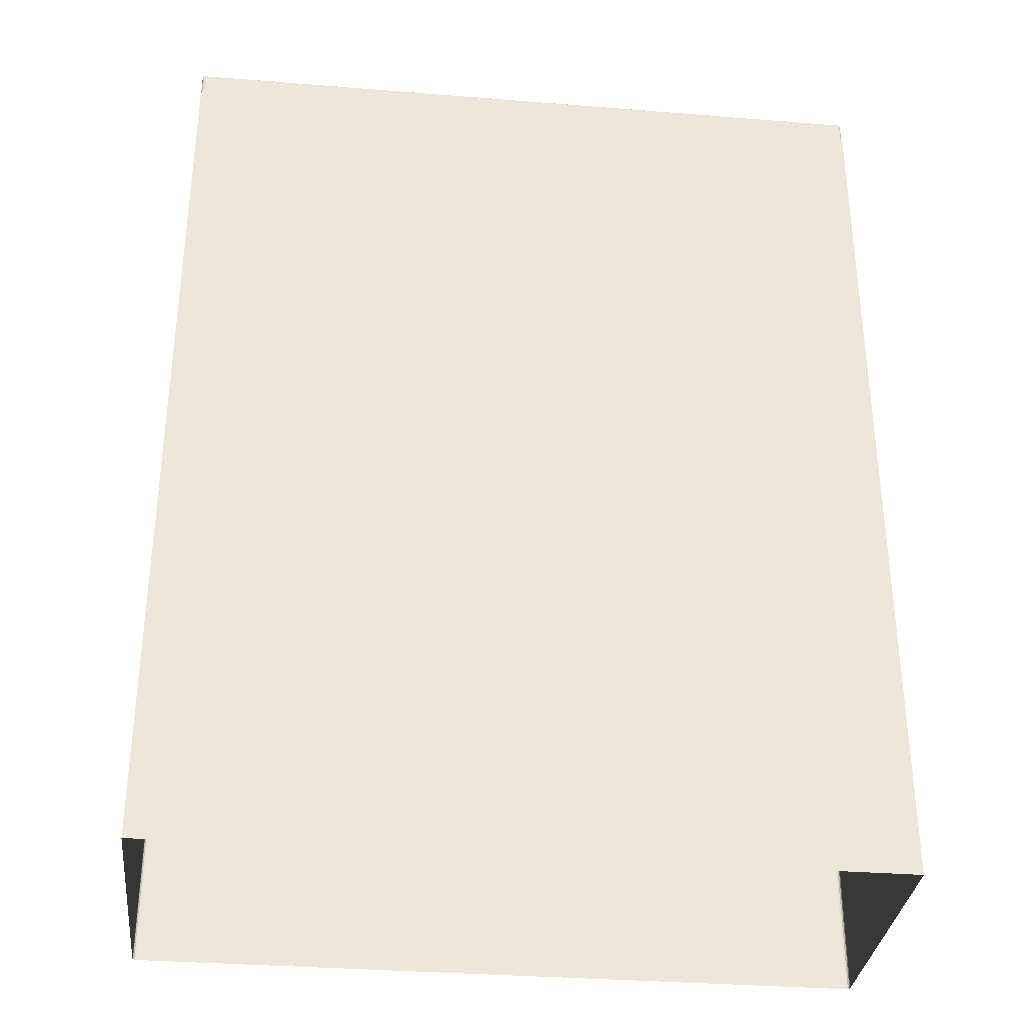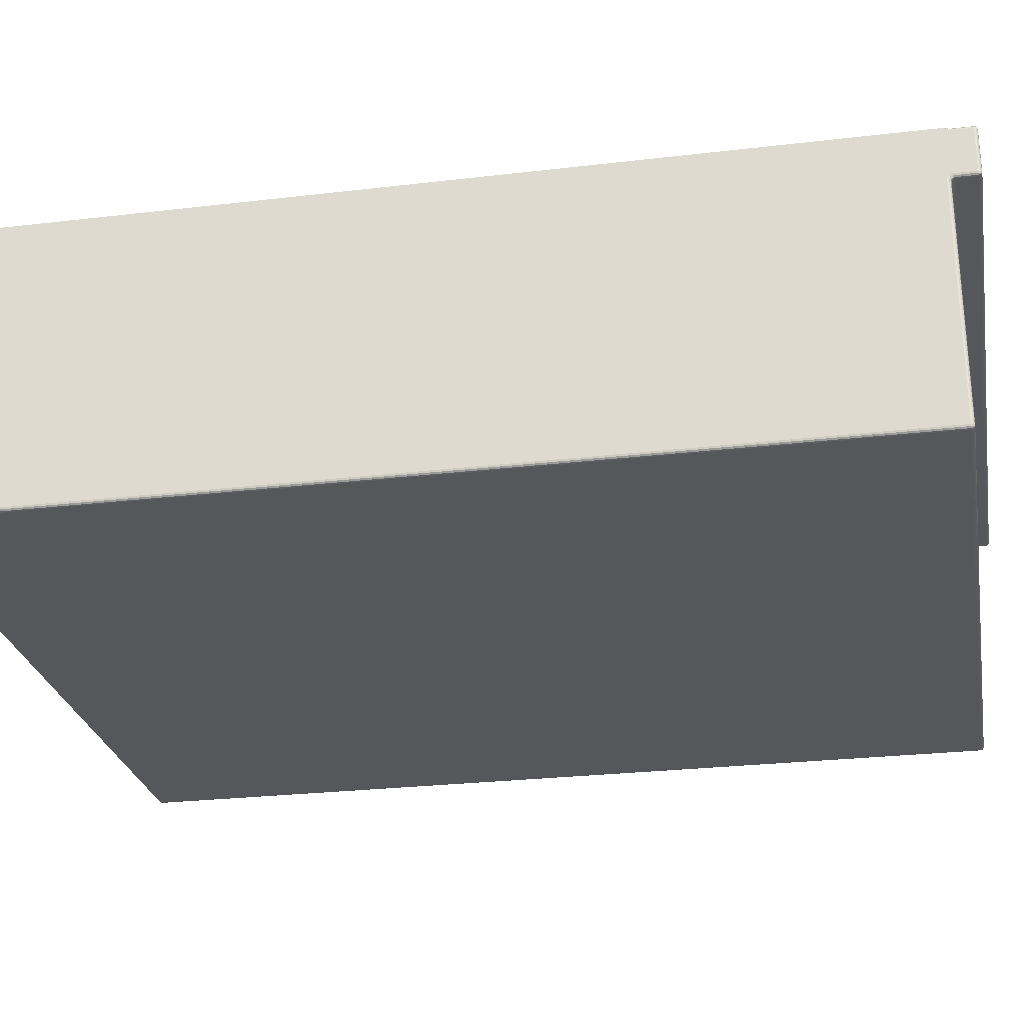
<metadata>
{"format":"obj","ext":"obj","renderer":"f3d","projection":"perspective","resolution":1024,"background":"white","views":[{"elev":-33.3,"azim":173.7,"up":"+Z"},{"elev":-26.5,"azim":-79.5,"up":"+Y"}]}
</metadata>
<code>
v -2.447 0.2215 -1.958
v -2.447 0.3602 -1.958
v -2.447 0.3602 -2.5
v -2.447 0.2215 -2.5
v -2.011 0.3903 -1.94
v -2.445 0.3903 -1.94
v -2.445 0.3642 -1.94
v -2.011 0.3642 -1.94
v -2.009 0.3923 -1.958
v -2.009 0.3642 -1.958
v -2.009 0.3642 -2.5
v -2.009 0.3923 -2.5
v -2.009 0.3642 -1.954
v -2.009 0.3903 -1.954
v -2.009 0.3903 -1.942
v -2.009 0.3642 -1.942
v -2.011 0.3923 -1.954
v -2.445 0.3923 -1.954
v -2.445 0.3923 -1.942
v -2.011 0.3923 -1.942
v -2.447 0.3642 -1.958
v -2.447 0.3923 -1.958
v -2.447 0.3923 -2.5
v -2.447 0.3642 -2.5
v -2.009 0.3602 -1.958
v -2.009 0.2215 -1.958
v -2.009 0.2215 -2.5
v -2.009 0.3602 -2.5
v -2.447 0.3923 -1.958
v -2.009 0.3923 -1.958
v -2.009 0.3923 -2.5
v -2.447 0.3923 -2.5
v -2.445 0.3622 -1.954
v -2.011 0.3622 -1.954
v -2.011 0.3622 -1.942
v -2.445 0.3622 -1.942
v -2.445 0.2195 -1.958
v -2.445 0.2195 -2.5
v -2.011 0.2195 -2.5
v -2.011 0.2195 -1.958
v -2.447 0.3903 -1.954
v -2.447 0.3642 -1.954
v -2.447 0.3642 -1.942
v -2.447 0.3903 -1.942
v -2.445 0.2195 -1.958
v -2.445 0.2198 -1.957
v -2.446 0.2201 -1.957
v -2.446 0.2198 -1.958
v -2.445 0.2198 -1.957
v -2.445 0.2205 -1.956
v -2.446 0.2206 -1.956
v -2.446 0.2201 -1.957
v -2.445 0.2215 -1.956
v -2.446 0.2215 -1.956
v -2.446 0.2206 -1.956
v -2.445 0.2205 -1.956
v -2.446 0.2215 -1.956
v -2.446 0.2215 -1.957
v -2.446 0.2206 -1.957
v -2.446 0.2206 -1.956
v -2.447 0.2215 -1.958
v -2.446 0.2205 -1.958
v -2.446 0.2206 -1.957
v -2.446 0.2215 -1.957
v -2.446 0.2205 -1.958
v -2.446 0.2198 -1.958
v -2.446 0.2201 -1.957
v -2.446 0.2206 -1.957
v -2.446 0.2201 -1.957
v -2.446 0.2206 -1.956
v -2.446 0.2206 -1.957
v -2.447 0.3903 -1.954
v -2.446 0.3912 -1.954
v -2.446 0.3916 -1.955
v -2.447 0.3909 -1.955
v -2.446 0.3912 -1.954
v -2.446 0.392 -1.954
v -2.446 0.392 -1.955
v -2.446 0.3916 -1.955
v -2.445 0.3923 -1.954
v -2.445 0.3923 -1.955
v -2.446 0.392 -1.955
v -2.446 0.392 -1.954
v -2.445 0.3923 -1.955
v -2.446 0.3923 -1.956
v -2.446 0.3919 -1.956
v -2.446 0.392 -1.955
v -2.447 0.3923 -1.958
v -2.447 0.3916 -1.956
v -2.446 0.3919 -1.956
v -2.446 0.3923 -1.956
v -2.447 0.3916 -1.956
v -2.447 0.3909 -1.955
v -2.446 0.3916 -1.955
v -2.446 0.3919 -1.956
v -2.446 0.3916 -1.955
v -2.446 0.392 -1.955
v -2.446 0.3919 -1.956
v -2.447 0.3602 -1.958
v -2.446 0.3602 -1.957
v -2.446 0.3616 -1.957
v -2.447 0.3616 -1.958
v -2.446 0.3602 -1.957
v -2.446 0.3602 -1.956
v -2.446 0.3614 -1.956
v -2.446 0.3616 -1.957
v -2.445 0.3602 -1.956
v -2.445 0.3612 -1.955
v -2.446 0.3614 -1.956
v -2.446 0.3602 -1.956
v -2.445 0.3612 -1.955
v -2.445 0.3619 -1.955
v -2.446 0.3622 -1.955
v -2.446 0.3614 -1.956
v -2.445 0.3622 -1.954
v -2.446 0.3625 -1.954
v -2.446 0.3622 -1.955
v -2.445 0.3619 -1.955
v -2.446 0.3625 -1.954
v -2.446 0.3632 -1.954
v -2.446 0.363 -1.955
v -2.446 0.3622 -1.955
v -2.447 0.3642 -1.954
v -2.447 0.3642 -1.955
v -2.446 0.363 -1.955
v -2.446 0.3632 -1.954
v -2.447 0.3642 -1.955
v -2.447 0.3642 -1.956
v -2.447 0.3629 -1.956
v -2.446 0.363 -1.955
v -2.447 0.3642 -1.958
v -2.447 0.3629 -1.958
v -2.447 0.3629 -1.956
v -2.447 0.3642 -1.956
v -2.447 0.3629 -1.958
v -2.447 0.3616 -1.958
v -2.446 0.3616 -1.957
v -2.447 0.3629 -1.956
v -2.446 0.3616 -1.957
v -2.446 0.3614 -1.956
v -2.446 0.3622 -1.955
v -2.446 0.363 -1.955
v -2.447 0.3629 -1.956
v -2.011 0.2195 -1.958
v -2.01 0.2198 -1.958
v -2.01 0.2201 -1.957
v -2.011 0.2198 -1.957
v -2.01 0.2198 -1.958
v -2.009 0.2205 -1.958
v -2.009 0.2206 -1.957
v -2.01 0.2201 -1.957
v -2.009 0.2215 -1.958
v -2.009 0.2215 -1.957
v -2.009 0.2206 -1.957
v -2.009 0.2205 -1.958
v -2.009 0.2215 -1.957
v -2.01 0.2215 -1.956
v -2.01 0.2206 -1.956
v -2.009 0.2206 -1.957
v -2.011 0.2215 -1.956
v -2.011 0.2205 -1.956
v -2.01 0.2206 -1.956
v -2.01 0.2215 -1.956
v -2.011 0.2205 -1.956
v -2.011 0.2198 -1.957
v -2.01 0.2201 -1.957
v -2.01 0.2206 -1.956
v -2.01 0.2201 -1.957
v -2.009 0.2206 -1.957
v -2.01 0.2206 -1.956
v -2.011 0.3923 -1.954
v -2.01 0.392 -1.954
v -2.01 0.392 -1.955
v -2.01 0.3923 -1.955
v -2.01 0.392 -1.954
v -2.009 0.3912 -1.954
v -2.009 0.3916 -1.955
v -2.01 0.392 -1.955
v -2.009 0.3903 -1.954
v -2.009 0.3909 -1.955
v -2.009 0.3916 -1.955
v -2.009 0.3912 -1.954
v -2.009 0.3909 -1.955
v -2.009 0.3916 -1.956
v -2.009 0.3919 -1.956
v -2.009 0.3916 -1.955
v -2.009 0.3923 -1.958
v -2.01 0.3923 -1.956
v -2.009 0.3919 -1.956
v -2.009 0.3916 -1.956
v -2.01 0.3923 -1.956
v -2.01 0.3923 -1.955
v -2.01 0.392 -1.955
v -2.009 0.3919 -1.956
v -2.01 0.392 -1.955
v -2.009 0.3916 -1.955
v -2.009 0.3919 -1.956
v -2.011 0.3622 -1.954
v -2.011 0.3619 -1.955
v -2.01 0.3622 -1.955
v -2.01 0.3625 -1.954
v -2.011 0.3619 -1.955
v -2.011 0.3612 -1.955
v -2.01 0.3614 -1.956
v -2.01 0.3622 -1.955
v -2.011 0.3602 -1.956
v -2.01 0.3602 -1.956
v -2.01 0.3614 -1.956
v -2.011 0.3612 -1.955
v -2.01 0.3602 -1.956
v -2.009 0.3602 -1.957
v -2.009 0.3616 -1.957
v -2.01 0.3614 -1.956
v -2.009 0.3602 -1.958
v -2.009 0.3616 -1.958
v -2.009 0.3616 -1.957
v -2.009 0.3602 -1.957
v -2.009 0.3616 -1.958
v -2.009 0.3629 -1.958
v -2.009 0.3629 -1.956
v -2.009 0.3616 -1.957
v -2.009 0.3642 -1.958
v -2.009 0.3642 -1.956
v -2.009 0.3629 -1.956
v -2.009 0.3629 -1.958
v -2.009 0.3642 -1.956
v -2.009 0.3642 -1.955
v -2.009 0.363 -1.955
v -2.009 0.3629 -1.956
v -2.009 0.3642 -1.954
v -2.009 0.3632 -1.954
v -2.009 0.363 -1.955
v -2.009 0.3642 -1.955
v -2.009 0.3632 -1.954
v -2.01 0.3625 -1.954
v -2.01 0.3622 -1.955
v -2.009 0.363 -1.955
v -2.01 0.3622 -1.955
v -2.01 0.3614 -1.956
v -2.009 0.3616 -1.957
v -2.009 0.3629 -1.956
v -2.009 0.363 -1.955
v -2.447 0.3903 -1.942
v -2.446 0.3903 -1.941
v -2.446 0.3912 -1.941
v -2.446 0.3913 -1.942
v -2.446 0.3903 -1.941
v -2.446 0.3903 -1.94
v -2.446 0.3912 -1.941
v -2.446 0.3912 -1.941
v -2.445 0.3903 -1.94
v -2.445 0.3913 -1.94
v -2.446 0.3912 -1.941
v -2.446 0.3903 -1.94
v -2.445 0.3913 -1.94
v -2.445 0.392 -1.941
v -2.446 0.3917 -1.941
v -2.446 0.3912 -1.941
v -2.445 0.3923 -1.942
v -2.446 0.392 -1.942
v -2.446 0.3917 -1.941
v -2.445 0.392 -1.941
v -2.446 0.392 -1.942
v -2.446 0.3913 -1.942
v -2.446 0.3912 -1.941
v -2.446 0.3917 -1.941
v -2.446 0.3912 -1.941
v -2.446 0.3912 -1.941
v -2.446 0.3917 -1.941
v -2.447 0.3642 -1.942
v -2.446 0.3632 -1.942
v -2.446 0.3633 -1.941
v -2.446 0.3642 -1.941
v -2.446 0.3632 -1.942
v -2.446 0.3625 -1.942
v -2.446 0.3628 -1.941
v -2.446 0.3633 -1.941
v -2.445 0.3622 -1.942
v -2.445 0.3625 -1.941
v -2.446 0.3628 -1.941
v -2.446 0.3625 -1.942
v -2.445 0.3625 -1.941
v -2.445 0.3632 -1.94
v -2.446 0.3633 -1.941
v -2.446 0.3628 -1.941
v -2.445 0.3642 -1.94
v -2.446 0.3642 -1.94
v -2.446 0.3633 -1.941
v -2.445 0.3632 -1.94
v -2.446 0.3642 -1.94
v -2.446 0.3642 -1.941
v -2.446 0.3633 -1.941
v -2.446 0.3633 -1.941
v -2.446 0.3633 -1.941
v -2.446 0.3628 -1.941
v -2.446 0.3633 -1.941
v -2.011 0.3923 -1.942
v -2.011 0.392 -1.941
v -2.01 0.3917 -1.941
v -2.01 0.392 -1.942
v -2.011 0.392 -1.941
v -2.011 0.3913 -1.94
v -2.01 0.3912 -1.941
v -2.01 0.3917 -1.941
v -2.011 0.3903 -1.94
v -2.01 0.3903 -1.94
v -2.01 0.3912 -1.941
v -2.011 0.3913 -1.94
v -2.01 0.3903 -1.94
v -2.009 0.3903 -1.941
v -2.009 0.3912 -1.941
v -2.01 0.3912 -1.941
v -2.009 0.3903 -1.942
v -2.009 0.3913 -1.942
v -2.009 0.3912 -1.941
v -2.009 0.3903 -1.941
v -2.009 0.3913 -1.942
v -2.01 0.392 -1.942
v -2.01 0.3917 -1.941
v -2.009 0.3912 -1.941
v -2.01 0.3917 -1.941
v -2.01 0.3912 -1.941
v -2.009 0.3912 -1.941
v -2.011 0.3622 -1.942
v -2.01 0.3625 -1.942
v -2.01 0.3628 -1.941
v -2.011 0.3625 -1.941
v -2.01 0.3625 -1.942
v -2.009 0.3632 -1.942
v -2.009 0.3633 -1.941
v -2.01 0.3628 -1.941
v -2.009 0.3642 -1.942
v -2.009 0.3642 -1.941
v -2.009 0.3633 -1.941
v -2.009 0.3632 -1.942
v -2.009 0.3642 -1.941
v -2.01 0.3642 -1.94
v -2.01 0.3633 -1.941
v -2.009 0.3633 -1.941
v -2.011 0.3642 -1.94
v -2.011 0.3632 -1.94
v -2.01 0.3633 -1.941
v -2.01 0.3642 -1.94
v -2.011 0.3632 -1.94
v -2.011 0.3625 -1.941
v -2.01 0.3628 -1.941
v -2.01 0.3633 -1.941
v -2.01 0.3628 -1.941
v -2.009 0.3633 -1.941
v -2.01 0.3633 -1.941
v -2.011 0.2215 -1.956
v -2.445 0.2215 -1.956
v -2.445 0.2205 -1.956
v -2.011 0.2205 -1.956
v -2.011 0.2205 -1.956
v -2.445 0.2205 -1.956
v -2.445 0.2198 -1.957
v -2.011 0.2198 -1.957
v -2.011 0.2198 -1.957
v -2.445 0.2198 -1.957
v -2.445 0.2195 -1.958
v -2.011 0.2195 -1.958
v -2.447 0.3602 -1.958
v -2.447 0.2215 -1.958
v -2.446 0.2215 -1.957
v -2.446 0.3602 -1.957
v -2.446 0.3602 -1.957
v -2.446 0.2215 -1.957
v -2.446 0.2215 -1.956
v -2.446 0.3602 -1.956
v -2.446 0.3602 -1.956
v -2.446 0.2215 -1.956
v -2.445 0.2215 -1.956
v -2.445 0.3602 -1.956
v -2.447 0.3909 -1.955
v -2.447 0.3642 -1.955
v -2.447 0.3916 -1.956
v -2.447 0.3642 -1.956
v -2.446 0.3923 -1.956
v -2.01 0.3923 -1.956
v -2.445 0.3923 -1.955
v -2.01 0.3923 -1.955
v -2.011 0.3622 -1.954
v -2.445 0.3622 -1.954
v -2.445 0.3619 -1.955
v -2.011 0.3619 -1.955
v -2.011 0.3619 -1.955
v -2.445 0.3619 -1.955
v -2.445 0.3612 -1.955
v -2.011 0.3612 -1.955
v -2.011 0.3612 -1.955
v -2.445 0.3612 -1.955
v -2.445 0.3602 -1.956
v -2.011 0.3602 -1.956
v -2.011 0.3602 -1.956
v -2.011 0.2215 -1.956
v -2.01 0.2215 -1.956
v -2.01 0.3602 -1.956
v -2.01 0.3602 -1.956
v -2.01 0.2215 -1.956
v -2.009 0.2215 -1.957
v -2.009 0.3602 -1.957
v -2.009 0.3602 -1.957
v -2.009 0.2215 -1.957
v -2.009 0.2215 -1.958
v -2.009 0.3602 -1.958
v -2.009 0.3642 -1.955
v -2.009 0.3909 -1.955
v -2.009 0.3642 -1.956
v -2.009 0.3916 -1.956
v -2.009 0.3616 -2.5
v -2.009 0.3616 -1.958
v -2.009 0.3629 -2.5
v -2.009 0.3629 -1.958
v -2.011 0.2195 -1.958
v -2.011 0.2195 -2.5
v -2.01 0.2198 -2.5
v -2.01 0.2198 -1.958
v -2.01 0.2198 -1.958
v -2.01 0.2198 -2.5
v -2.009 0.2205 -2.5
v -2.009 0.2205 -1.958
v -2.009 0.2205 -1.958
v -2.009 0.2205 -2.5
v -2.009 0.2215 -2.5
v -2.009 0.2215 -1.958
v -2.445 0.3642 -1.94
v -2.445 0.3903 -1.94
v -2.446 0.3903 -1.94
v -2.446 0.3642 -1.94
v -2.446 0.3642 -1.94
v -2.446 0.3903 -1.94
v -2.446 0.3903 -1.941
v -2.446 0.3642 -1.941
v -2.446 0.3642 -1.941
v -2.446 0.3903 -1.941
v -2.447 0.3903 -1.942
v -2.447 0.3642 -1.942
v -2.011 0.3923 -1.942
v -2.445 0.3923 -1.942
v -2.445 0.392 -1.941
v -2.011 0.392 -1.941
v -2.011 0.392 -1.941
v -2.445 0.392 -1.941
v -2.445 0.3913 -1.94
v -2.011 0.3913 -1.94
v -2.011 0.3913 -1.94
v -2.445 0.3913 -1.94
v -2.445 0.3903 -1.94
v -2.011 0.3903 -1.94
v -2.011 0.3642 -1.94
v -2.445 0.3642 -1.94
v -2.445 0.3632 -1.94
v -2.011 0.3632 -1.94
v -2.011 0.3632 -1.94
v -2.445 0.3632 -1.94
v -2.445 0.3625 -1.941
v -2.011 0.3625 -1.941
v -2.011 0.3625 -1.941
v -2.445 0.3625 -1.941
v -2.445 0.3622 -1.942
v -2.011 0.3622 -1.942
v -2.011 0.3903 -1.94
v -2.011 0.3642 -1.94
v -2.01 0.3642 -1.94
v -2.01 0.3903 -1.94
v -2.01 0.3903 -1.94
v -2.01 0.3642 -1.94
v -2.009 0.3642 -1.941
v -2.009 0.3903 -1.941
v -2.009 0.3903 -1.941
v -2.009 0.3642 -1.941
v -2.009 0.3642 -1.942
v -2.009 0.3903 -1.942
v -2.011 0.3622 -1.942
v -2.011 0.3622 -1.954
v -2.01 0.3625 -1.954
v -2.01 0.3625 -1.942
v -2.01 0.3625 -1.942
v -2.01 0.3625 -1.954
v -2.009 0.3632 -1.954
v -2.009 0.3632 -1.942
v -2.009 0.3632 -1.942
v -2.009 0.3632 -1.954
v -2.009 0.3642 -1.954
v -2.009 0.3642 -1.942
v -2.011 0.3923 -1.954
v -2.011 0.3923 -1.942
v -2.01 0.392 -1.942
v -2.01 0.392 -1.954
v -2.01 0.392 -1.954
v -2.01 0.392 -1.942
v -2.009 0.3913 -1.942
v -2.009 0.3912 -1.954
v -2.009 0.3912 -1.954
v -2.009 0.3913 -1.942
v -2.009 0.3903 -1.942
v -2.009 0.3903 -1.954
v -2.447 0.3903 -1.954
v -2.447 0.3903 -1.942
v -2.446 0.3913 -1.942
v -2.446 0.3912 -1.954
v -2.446 0.3912 -1.954
v -2.446 0.3913 -1.942
v -2.446 0.392 -1.942
v -2.446 0.392 -1.954
v -2.446 0.392 -1.954
v -2.446 0.392 -1.942
v -2.445 0.3923 -1.942
v -2.445 0.3923 -1.954
v -2.447 0.3642 -1.942
v -2.447 0.3642 -1.954
v -2.446 0.3632 -1.954
v -2.446 0.3632 -1.942
v -2.446 0.3632 -1.942
v -2.446 0.3632 -1.954
v -2.446 0.3625 -1.954
v -2.446 0.3625 -1.942
v -2.446 0.3625 -1.942
v -2.446 0.3625 -1.954
v -2.445 0.3622 -1.954
v -2.445 0.3622 -1.942
v -2.447 0.3602 -2.5
v -2.447 0.3602 -1.958
v -2.447 0.3616 -1.958
v -2.447 0.3616 -2.5
v -2.447 0.3616 -2.5
v -2.447 0.3616 -1.958
v -2.447 0.3629 -1.958
v -2.447 0.3629 -2.5
v -2.447 0.3629 -2.5
v -2.447 0.3629 -1.958
v -2.445 0.2195 -2.5
v -2.445 0.2195 -1.958
v -2.446 0.2198 -1.958
v -2.446 0.2198 -2.5
v -2.446 0.2198 -2.5
v -2.446 0.2198 -1.958
v -2.446 0.2205 -1.958
v -2.446 0.2205 -2.5
v -2.446 0.2205 -2.5
v -2.446 0.2205 -1.958
v -2.447 0.2215 -1.958
v -2.447 0.2215 -2.5
v -2.011 0.3602 -1.956
v -2.445 0.3602 -1.956
v -2.445 0.2215 -1.956
v -2.011 0.2215 -1.956
f 1 2 3
f 1 3 4
f 5 6 7
f 5 7 8
f 9 10 11
f 9 11 12
f 13 14 15
f 13 15 16
f 17 18 19
f 17 19 20
f 21 22 23
f 21 23 24
f 25 26 27
f 25 27 28
f 29 30 31
f 29 31 32
f 33 34 35
f 33 35 36
f 37 38 39
f 37 39 40
f 41 42 43
f 41 43 44
f 45 46 47
f 45 47 48
f 49 50 51
f 49 51 52
f 53 54 55
f 53 55 56
f 57 58 59
f 57 59 60
f 61 62 63
f 61 63 64
f 65 66 67
f 65 67 68
f 69 70 71
f 72 73 74
f 72 74 75
f 76 77 78
f 76 78 79
f 80 81 82
f 80 82 83
f 84 85 86
f 84 86 87
f 88 89 90
f 88 90 91
f 92 93 94
f 92 94 95
f 96 97 98
f 99 100 101
f 99 101 102
f 103 104 105
f 103 105 106
f 107 108 109
f 107 109 110
f 111 112 113
f 111 113 114
f 115 116 117
f 115 117 118
f 119 120 121
f 119 121 122
f 123 124 125
f 123 125 126
f 127 128 129
f 127 129 130
f 131 132 133
f 131 133 134
f 135 136 137
f 135 137 138
f 139 140 141
f 139 141 142
f 139 142 143
f 144 145 146
f 144 146 147
f 148 149 150
f 148 150 151
f 152 153 154
f 152 154 155
f 156 157 158
f 156 158 159
f 160 161 162
f 160 162 163
f 164 165 166
f 164 166 167
f 168 169 170
f 171 172 173
f 171 173 174
f 175 176 177
f 175 177 178
f 179 180 181
f 179 181 182
f 183 184 185
f 183 185 186
f 187 188 189
f 187 189 190
f 191 192 193
f 191 193 194
f 195 196 197
f 198 199 200
f 198 200 201
f 202 203 204
f 202 204 205
f 206 207 208
f 206 208 209
f 210 211 212
f 210 212 213
f 214 215 216
f 214 216 217
f 218 219 220
f 218 220 221
f 222 223 224
f 222 224 225
f 226 227 228
f 226 228 229
f 230 231 232
f 230 232 233
f 234 235 236
f 234 236 237
f 238 239 240
f 238 240 241
f 238 241 242
f 243 244 245
f 243 245 246
f 247 248 249
f 247 249 250
f 251 252 253
f 251 253 254
f 255 256 257
f 255 257 258
f 259 260 261
f 259 261 262
f 263 264 265
f 263 265 266
f 267 268 269
f 270 271 272
f 270 272 273
f 274 275 276
f 274 276 277
f 278 279 280
f 278 280 281
f 282 283 284
f 282 284 285
f 286 287 288
f 286 288 289
f 290 291 292
f 290 292 293
f 294 295 296
f 297 298 299
f 297 299 300
f 301 302 303
f 301 303 304
f 305 306 307
f 305 307 308
f 309 310 311
f 309 311 312
f 313 314 315
f 313 315 316
f 317 318 319
f 317 319 320
f 321 322 323
f 324 325 326
f 324 326 327
f 328 329 330
f 328 330 331
f 332 333 334
f 332 334 335
f 336 337 338
f 336 338 339
f 340 341 342
f 340 342 343
f 344 345 346
f 344 346 347
f 348 349 350
f 351 352 353
f 351 353 354
f 355 356 357
f 355 357 358
f 359 360 361
f 359 361 362
f 363 364 365
f 363 365 366
f 367 368 369
f 367 369 370
f 371 372 373
f 371 373 374
f 42 41 375
f 42 375 376
f 376 375 377
f 376 377 378
f 378 377 22
f 378 22 21
f 30 29 379
f 30 379 380
f 380 379 381
f 380 381 382
f 382 381 18
f 382 18 17
f 383 384 385
f 383 385 386
f 387 388 389
f 387 389 390
f 391 392 393
f 391 393 394
f 395 396 397
f 395 397 398
f 399 400 401
f 399 401 402
f 403 404 405
f 403 405 406
f 14 13 407
f 14 407 408
f 408 407 409
f 408 409 410
f 410 409 10
f 410 10 9
f 25 28 411
f 25 411 412
f 412 411 413
f 412 413 414
f 414 413 11
f 414 11 10
f 415 416 417
f 415 417 418
f 419 420 421
f 419 421 422
f 423 424 425
f 423 425 426
f 427 428 429
f 427 429 430
f 431 432 433
f 431 433 434
f 435 436 437
f 435 437 438
f 439 440 441
f 439 441 442
f 443 444 445
f 443 445 446
f 447 448 449
f 447 449 450
f 451 452 453
f 451 453 454
f 455 456 457
f 455 457 458
f 459 460 461
f 459 461 462
f 463 464 465
f 463 465 466
f 467 468 469
f 467 469 470
f 471 472 473
f 471 473 474
f 475 476 477
f 475 477 478
f 479 480 481
f 479 481 482
f 483 484 485
f 483 485 486
f 487 488 489
f 487 489 490
f 491 492 493
f 491 493 494
f 495 496 497
f 495 497 498
f 499 500 501
f 499 501 502
f 503 504 505
f 503 505 506
f 507 508 509
f 507 509 510
f 511 512 513
f 511 513 514
f 515 516 517
f 515 517 518
f 519 520 521
f 519 521 522
f 523 524 525
f 523 525 526
f 527 528 529
f 527 529 530
f 531 532 21
f 531 21 24
f 533 534 535
f 533 535 536
f 537 538 539
f 537 539 540
f 541 542 543
f 541 543 544
f 545 546 547
f 545 547 548

</code>
